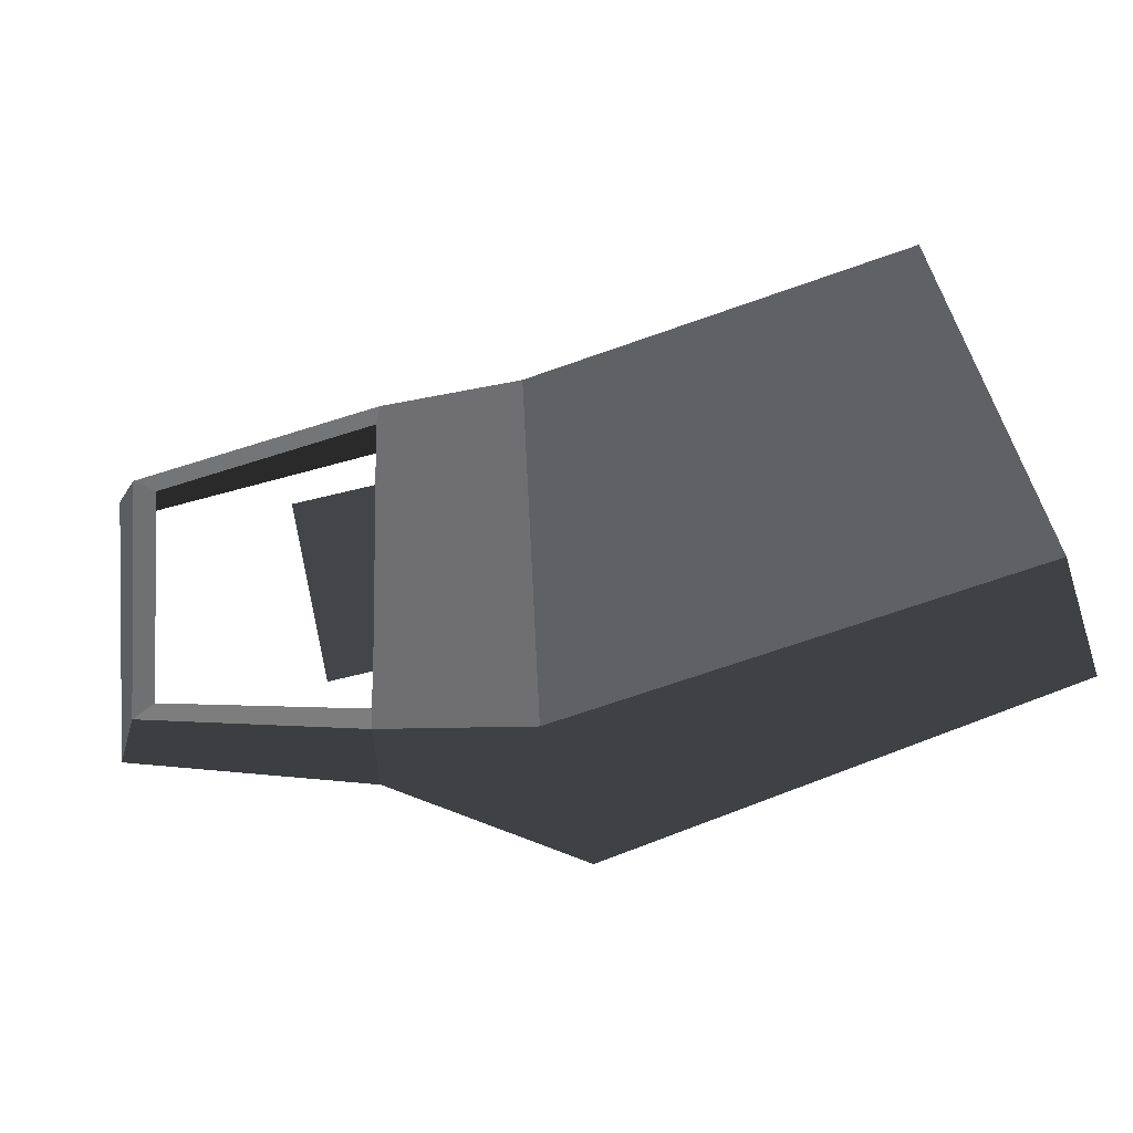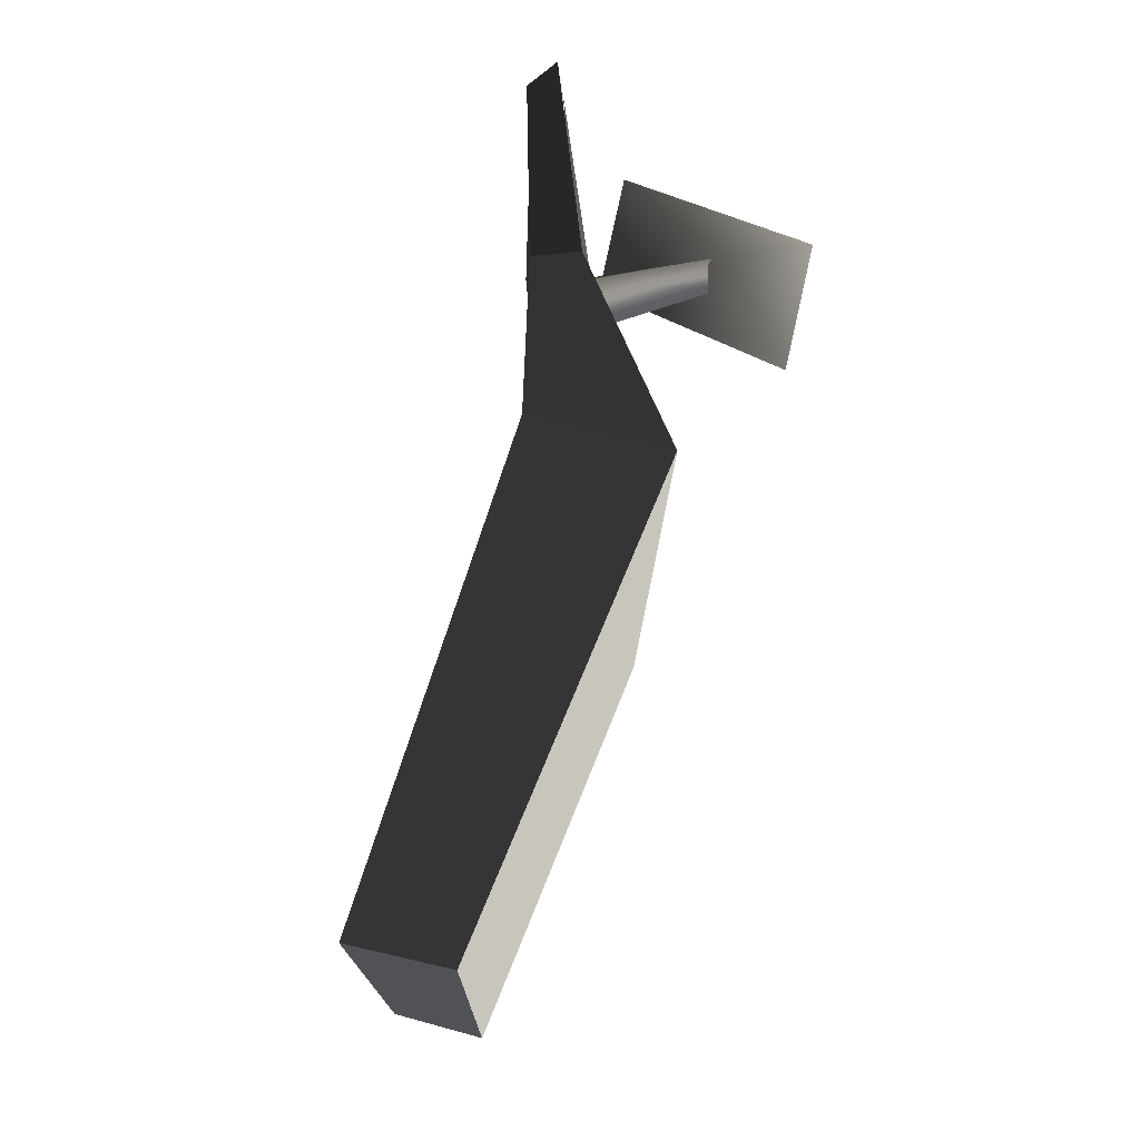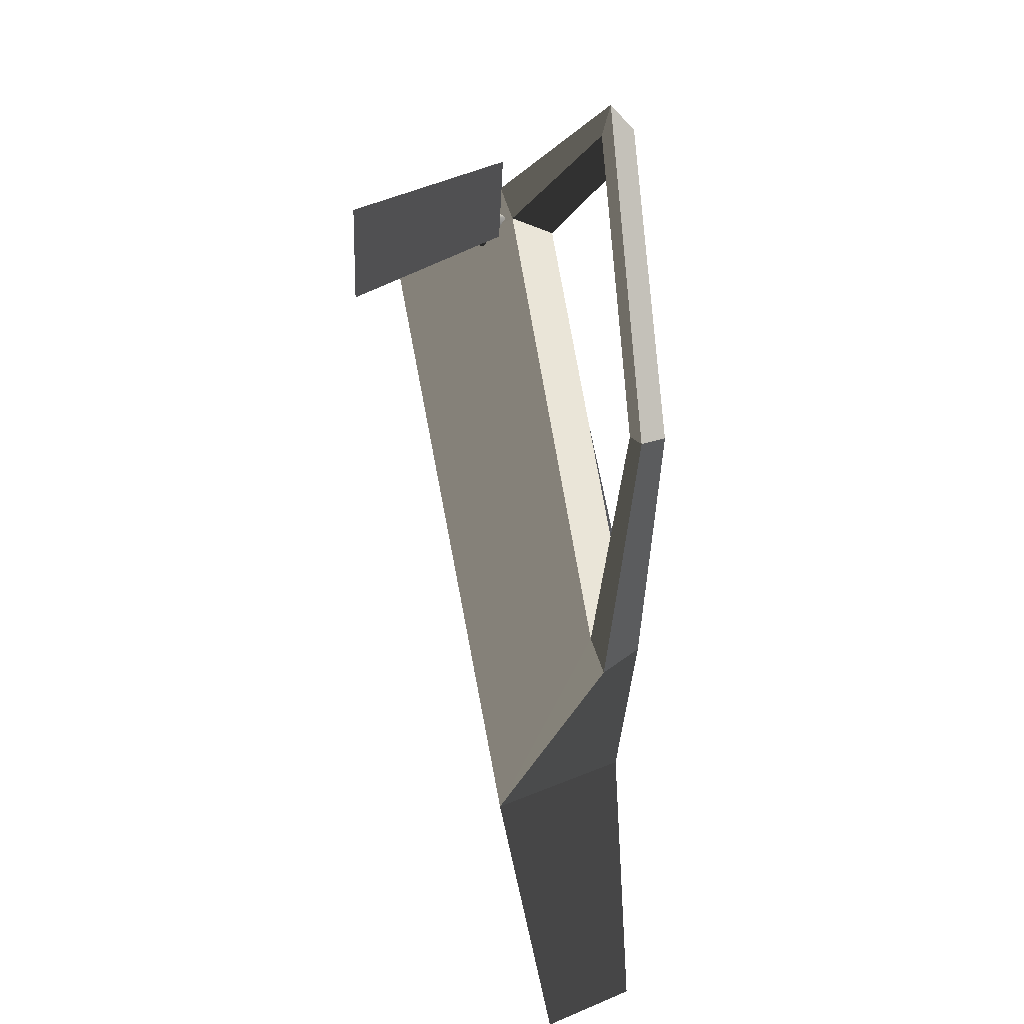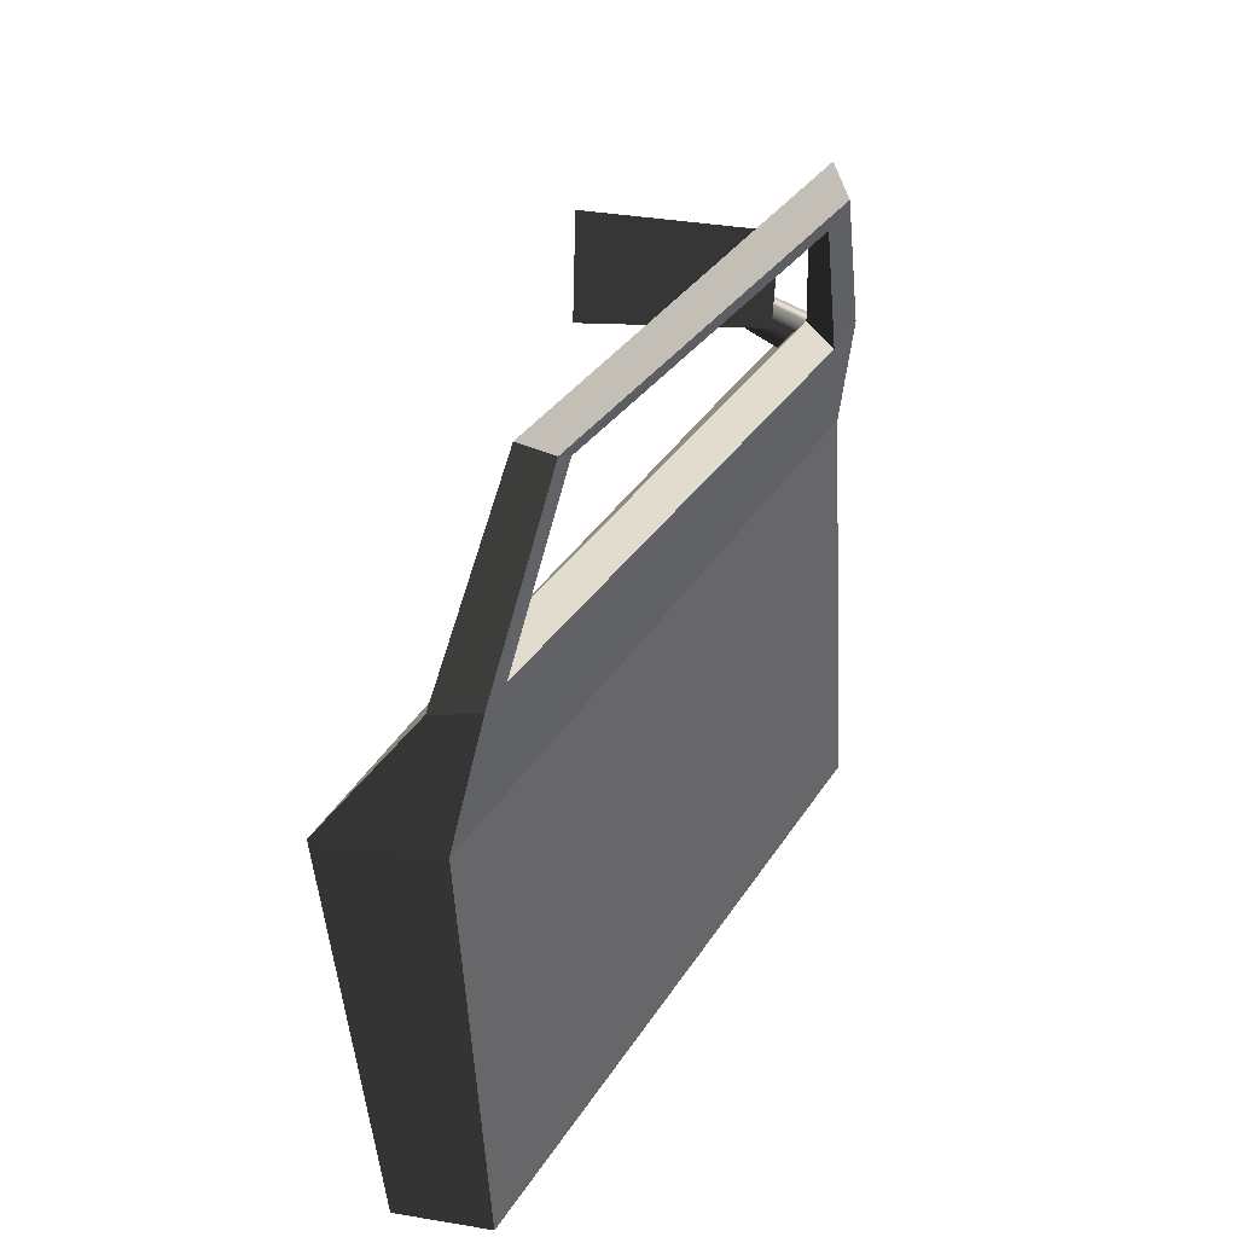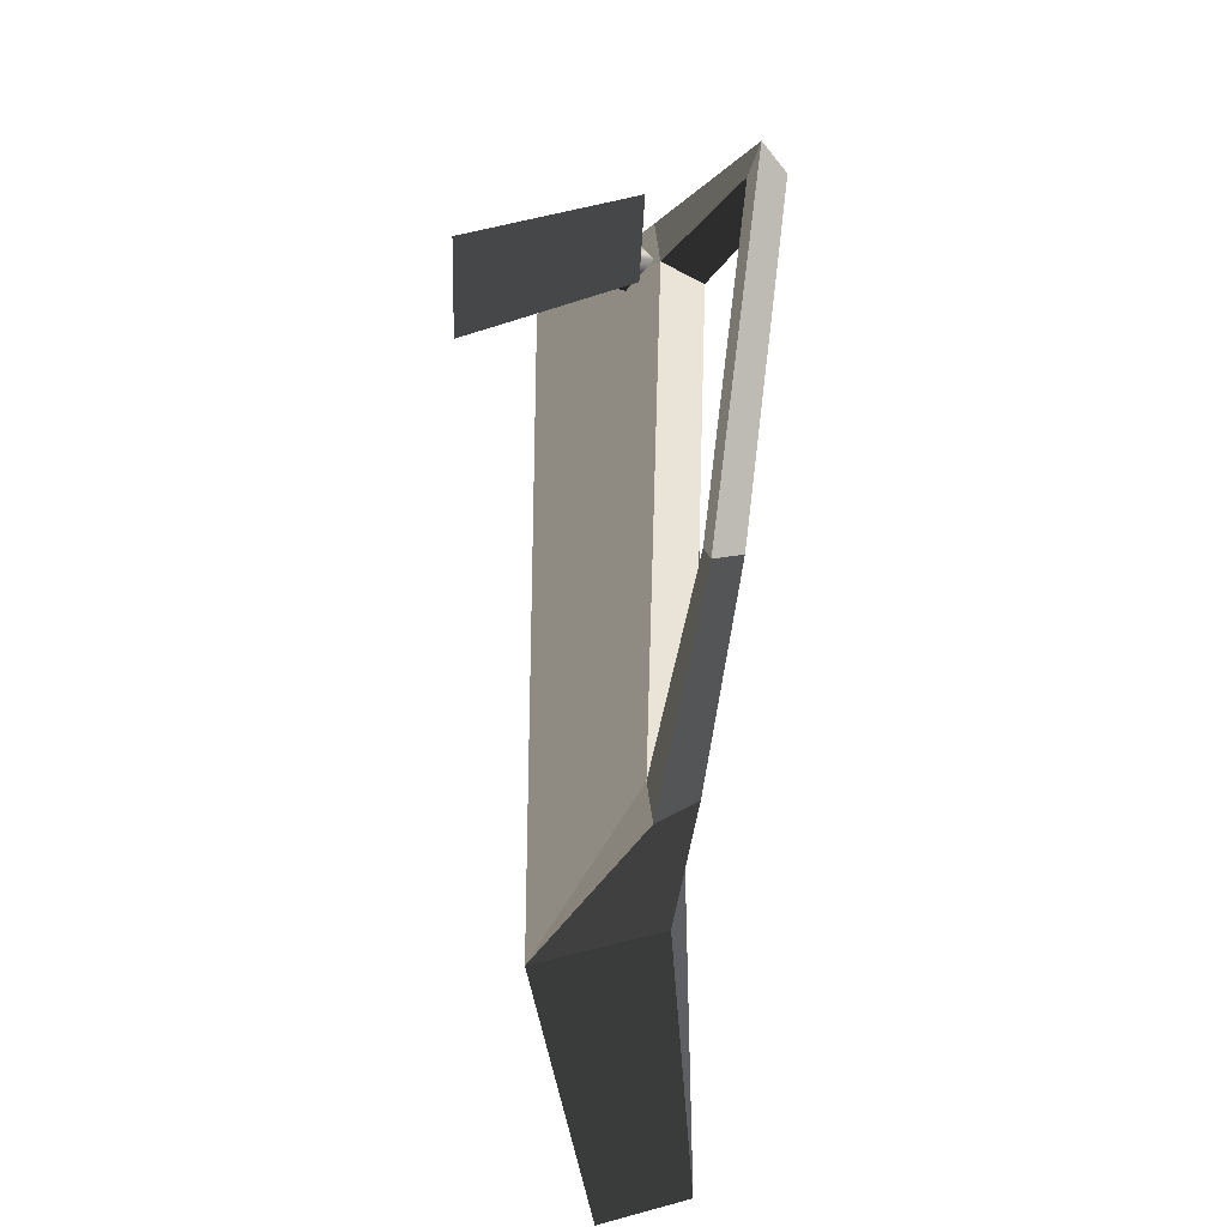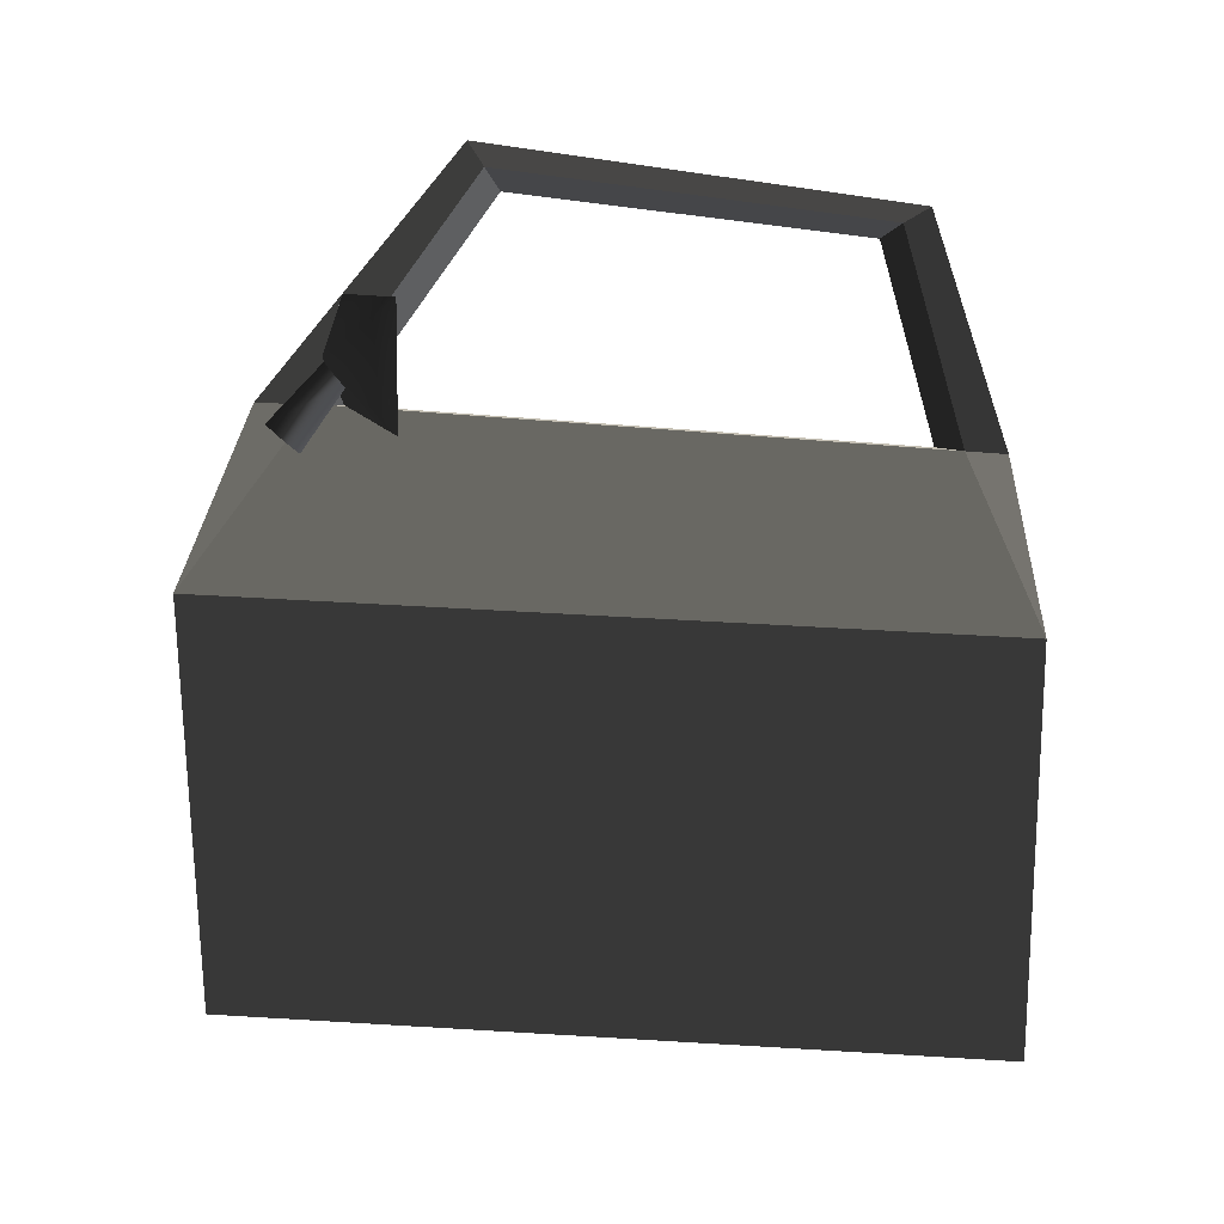
<metadata>
{"format":"obj","ext":"obj","renderer":"f3d","projection":"perspective","resolution":1024,"background":"white","views":[{"elev":-62.7,"azim":-73.2,"up":"+Z"},{"elev":77.3,"azim":14.8,"up":"+Z"},{"elev":45.9,"azim":171.3,"up":"+Y"},{"elev":35.9,"azim":-150.6,"up":"+Y"},{"elev":47.1,"azim":-179.9,"up":"+Y"},{"elev":12.7,"azim":94.6,"up":"+Y"}]}
</metadata>
<code>
v 0.06729 -0.02979 -0.9785
v -0.0008879 -0.5558 -0.9785
v 0.002259 -0.5264 -0.004599
v 0.07626 0.006339 -0.004619
v -0.06998 0.2024 -0.06985
v -0.07656 0.2009 -0.1391
v 0.07626 0.006339 -0.004619
v 0.06729 -0.02979 -0.9785
v -0.08141 -0.01857 -0.942
v -0.1166 -0.5559 -0.9425
v -0.0008879 -0.5558 -0.9785
v -0.06135 0.1545 -0.9404
v -0.1082 0.1511 -0.9085
v -0.08141 -0.01857 -0.942
v 0.06729 -0.02979 -0.9785
v 0.002259 -0.5264 -0.004599
v -0.1141 -0.5284 -0.04249
v -0.08188 0.01418 -0.04311
v 0.07626 0.006339 -0.004619
v -0.0008879 -0.5558 -0.9785
v -0.1166 -0.5559 -0.9425
v -0.1141 -0.5284 -0.04249
v 0.002259 -0.5264 -0.004599
v -0.112 0.4293 -0.8483
v -0.1446 0.4092 -0.8229
v -0.1082 0.1511 -0.9085
v -0.06135 0.1545 -0.9404
v -0.1758 0.4995 -0.309
v -0.2039 0.4687 -0.3241
v -0.1446 0.4092 -0.8229
v -0.112 0.4293 -0.8483
v -0.06998 0.2024 -0.06985
v -0.1233 0.1945 -0.101
v -0.2039 0.4687 -0.3241
v -0.1758 0.4995 -0.309
v 0.07626 0.006339 -0.004619
v -0.08188 0.01418 -0.04311
v -0.1233 0.1945 -0.101
v -0.06998 0.2024 -0.06985
v -0.1166 -0.5559 -0.9425
v -0.08141 -0.01857 -0.942
v -0.08188 0.01418 -0.04311
v -0.1141 -0.5284 -0.04249
v -0.08188 0.01418 -0.04311
v -0.08141 -0.01857 -0.942
v -0.1082 0.1511 -0.9085
v -0.1233 0.1945 -0.101
v -0.1033 0.155 -0.8583
v -0.1233 0.1945 -0.101
v -0.1033 0.155 -0.8583
v -0.1282 0.1928 -0.1704
v -0.06135 0.1545 -0.9404
v -0.05493 0.1586 -0.8904
v -0.1057 0.4111 -0.8164
v -0.112 0.4293 -0.8483
v -0.112 0.4293 -0.8483
v -0.1057 0.4111 -0.8164
v -0.1612 0.4696 -0.3309
v -0.1758 0.4995 -0.309
v -0.1758 0.4995 -0.309
v -0.1612 0.4696 -0.3309
v -0.07656 0.2009 -0.1391
v -0.06998 0.2024 -0.06985
v -0.1446 0.4092 -0.8229
v -0.14 0.3906 -0.791
v -0.1033 0.155 -0.8583
v -0.1082 0.1511 -0.9085
v -0.1233 0.1945 -0.101
v -0.1282 0.1928 -0.1704
v -0.1916 0.4396 -0.346
v -0.2039 0.4687 -0.3241
v -0.2039 0.4687 -0.3241
v -0.1916 0.4396 -0.346
v -0.14 0.3906 -0.791
v -0.1446 0.4092 -0.8229
v -0.1612 0.4696 -0.3309
v -0.1916 0.4396 -0.346
v -0.1282 0.1928 -0.1704
v -0.07656 0.2009 -0.1391
v -0.05493 0.1586 -0.8904
v -0.1033 0.155 -0.8583
v -0.14 0.3906 -0.791
v -0.1057 0.4111 -0.8164
v -0.1057 0.4111 -0.8164
v -0.14 0.3906 -0.791
v -0.1916 0.4396 -0.346
v -0.1612 0.4696 -0.3309
v -0.1033 0.155 -0.8583
v -0.05493 0.1586 -0.8904
v -0.07656 0.2009 -0.1391
v -0.1282 0.1928 -0.1704
v 0.07626 0.006339 -0.004619
v -0.07656 0.2009 -0.1391
v -0.05493 0.1586 -0.8904
v 0.06729 -0.02979 -0.9785
v 0.06729 -0.02979 -0.9785
v -0.05493 0.1586 -0.8904
v -0.06135 0.1545 -0.9404
v -0.05117 0.2037 -0.1802
v 0.07351 0.2744 -0.1805
v 0.1602 0.2004 -0.2774
v 0.1551 0.3482 -0.2774
v -0.05699 0.3309 -0.1802
v -0.04945 0.1361 -0.1197
v 0.0699 0.2476 -0.2104
v 0.04613 0.274 -0.2059
v -0.08648 0.1796 -0.1132
v -0.05776 0.1779 -0.0835
v 0.06224 0.274 -0.1864
v -0.08648 0.1796 -0.1132
v 0.04613 0.274 -0.2059
v -0.05117 0.2037 -0.1802
v 0.1602 0.2004 -0.2774
v 0.1551 0.3482 -0.2774
v -0.05699 0.3309 -0.1802
g door_frontL_10016_34
f 1 3 2
f 1 4 3
f 5 7 6
f 8 10 9
f 8 11 10
f 12 14 13
f 12 15 14
f 16 18 17
f 16 19 18
f 20 22 21
f 20 23 22
f 24 26 25
f 24 27 26
f 28 30 29
f 28 31 30
f 32 34 33
f 32 35 34
f 36 38 37
f 36 39 38
f 40 42 41
f 40 43 42
f 44 46 45
f 46 44 47
f 46 49 48
f 50 49 51
f 52 54 53
f 52 55 54
f 56 58 57
f 56 59 58
f 60 62 61
f 60 63 62
f 64 66 65
f 64 67 66
f 68 70 69
f 68 71 70
f 72 74 73
f 72 75 74
f 76 78 77
f 76 79 78
f 80 82 81
f 80 83 82
f 84 86 85
f 84 87 86
f 88 90 89
f 88 91 90
f 92 94 93
f 92 95 94
f 96 98 97
f 99 101 100
f 101 102 100
f 102 103 100
f 103 99 100
f 104 106 105
f 104 107 106
f 108 104 105
f 108 105 109
f 110 108 109
f 110 109 111
f 112 114 113
f 112 115 114

</code>
